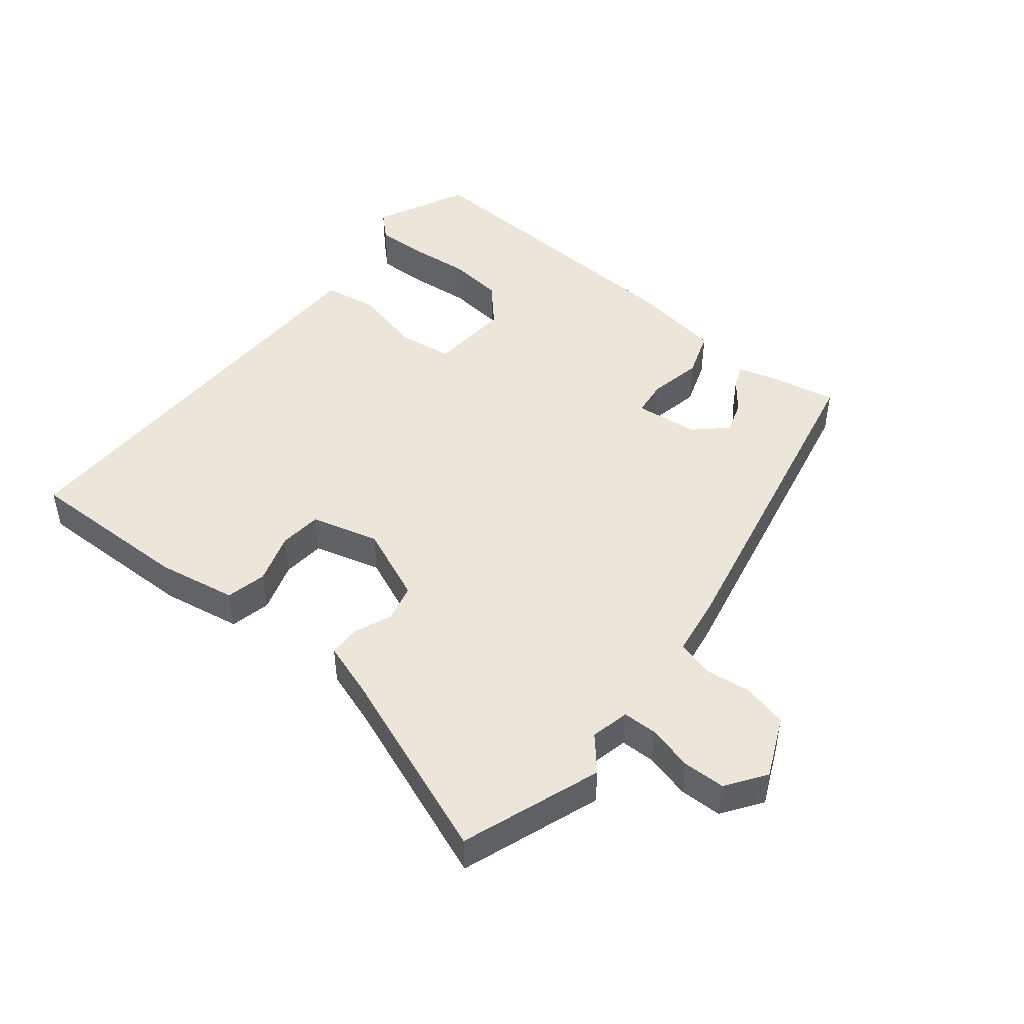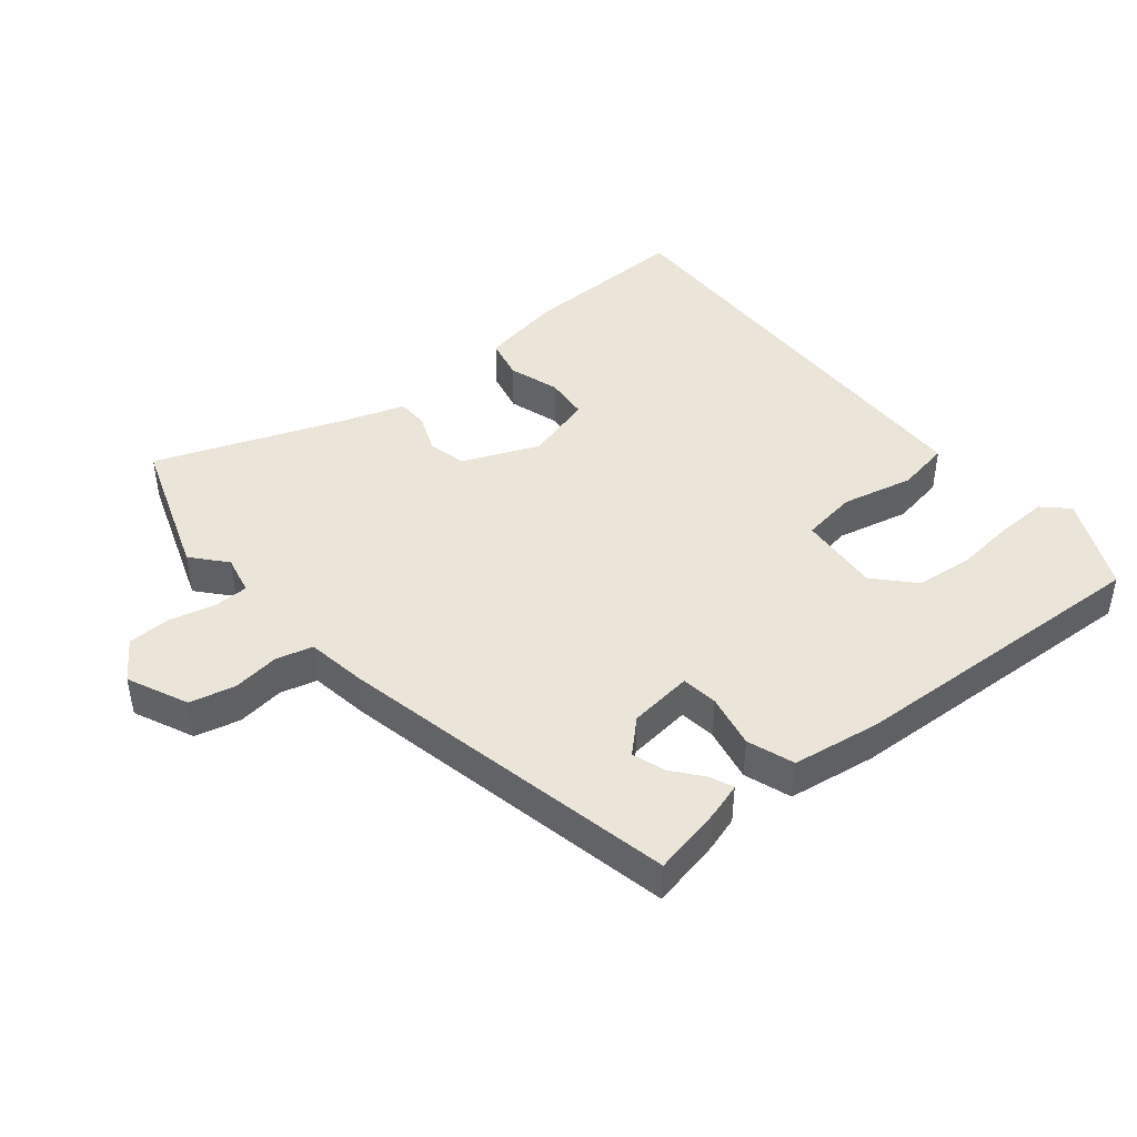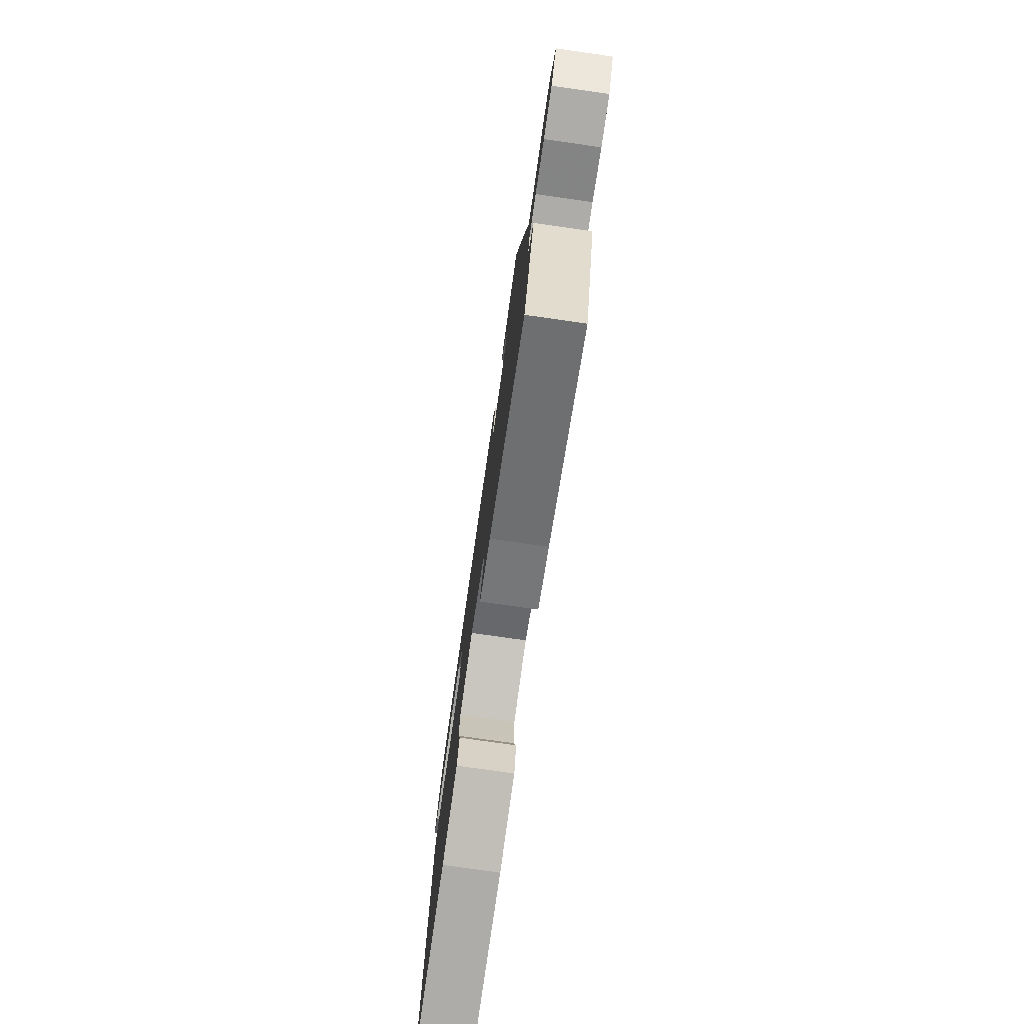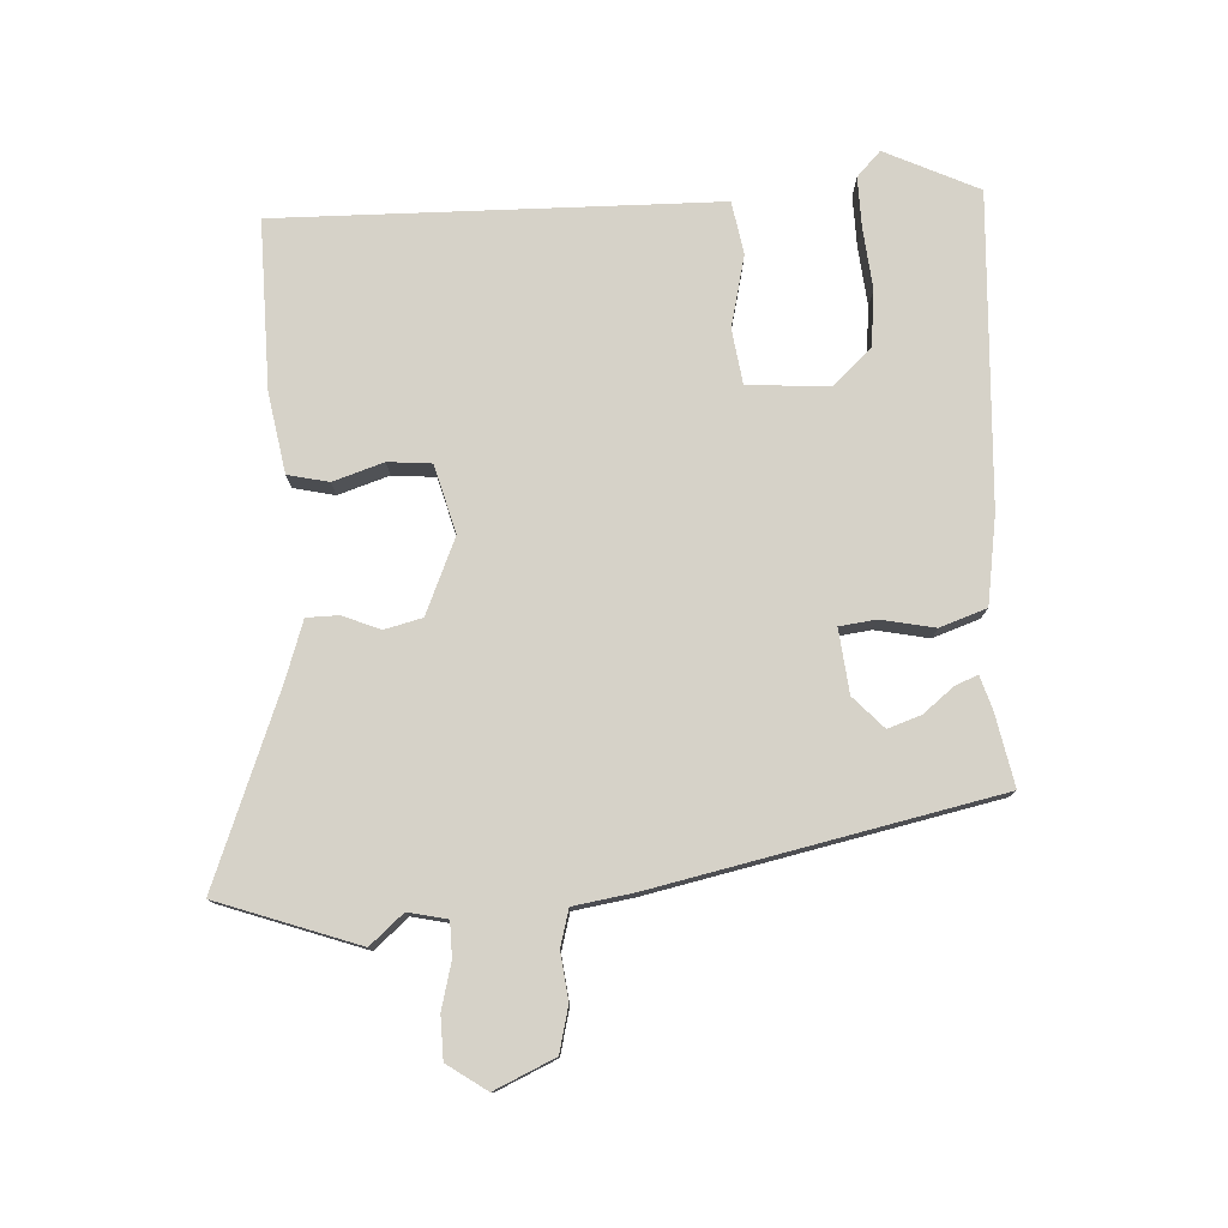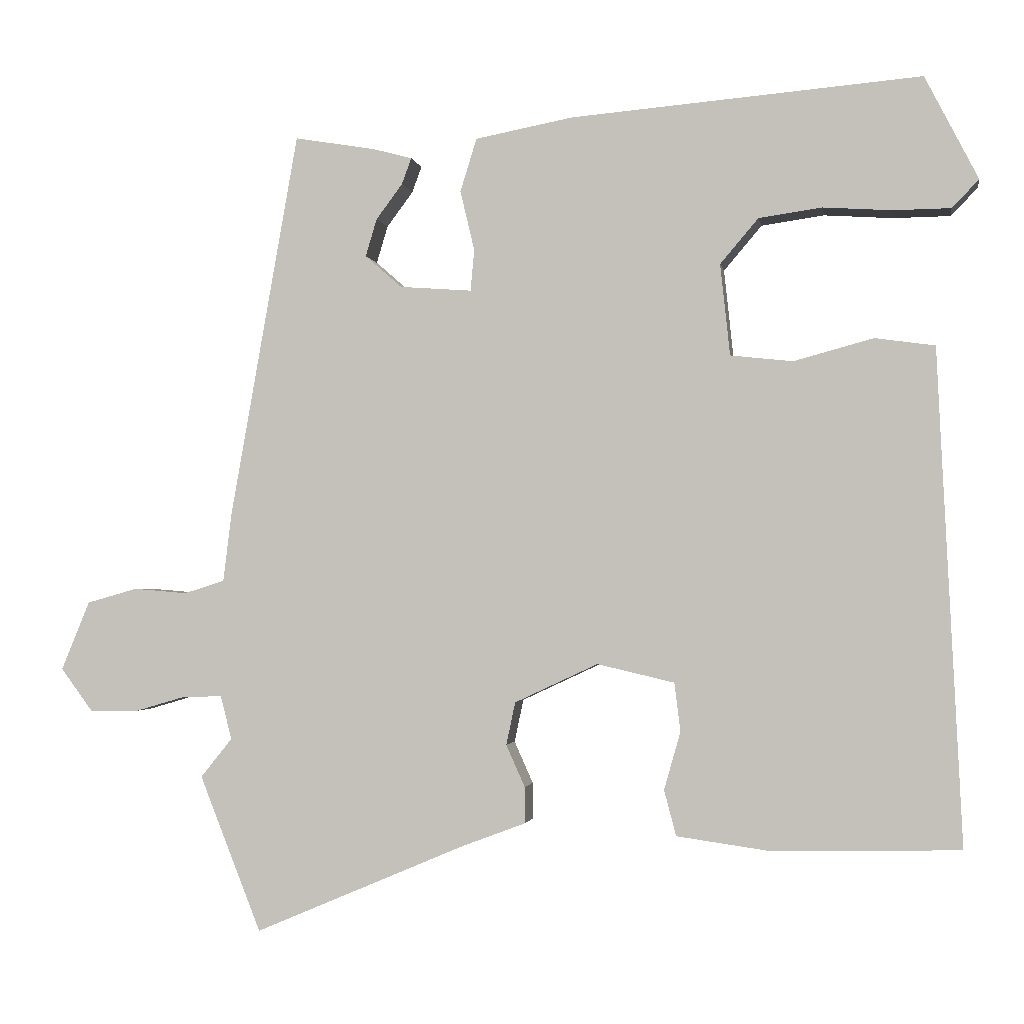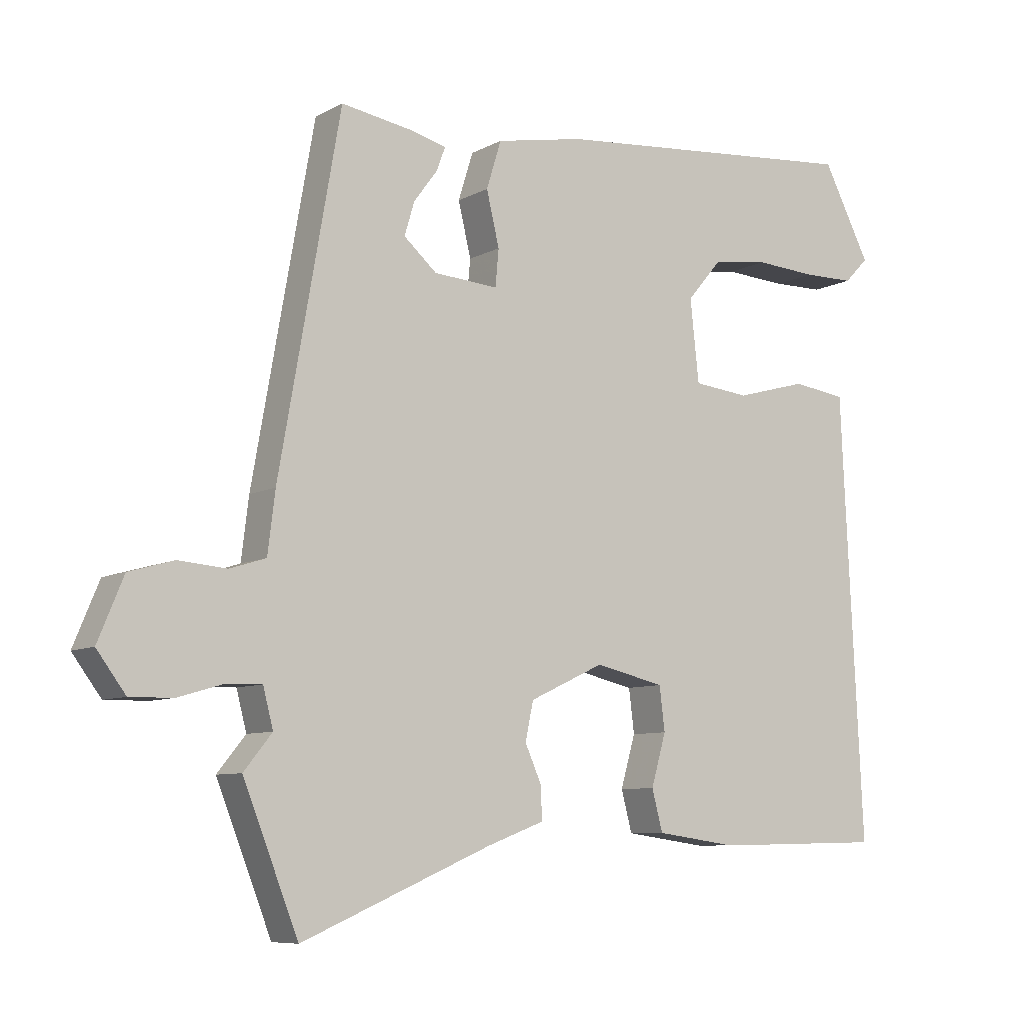
<metadata>
{"format":"obj","ext":"obj","renderer":"f3d","projection":"perspective","resolution":1024,"background":"white","views":[{"elev":47.1,"azim":-143.1,"up":"+Y"},{"elev":44.5,"azim":-41.6,"up":"+Y"},{"elev":-77.8,"azim":-98.1,"up":"+Z"},{"elev":77.9,"azim":-95.0,"up":"+Y"},{"elev":-1.6,"azim":9.3,"up":"+Z"},{"elev":-8.0,"azim":-34.4,"up":"+Z"}]}
</metadata>
<code>
v -0.456 0.07 -0.611
v -0.538 0.07 -0.403
v -0.496 0.07 -0.351
v -0.511 0.07 -0.293
v -0.563 0.07 -0.294
v -0.631 0.07 -0.314
v -0.695 0.07 -0.315
v -0.738 0.07 -0.257
v -0.7 0.07 -0.165
v -0.633 0.07 -0.146
v -0.562 0.07 -0.152
v -0.508 0.07 -0.135
v -0.497 0.07 -0.045
v -0.406 0.07 0.471
v -0.298 0.07 0.453
v -0.246 0.07 0.439
v -0.259 0.07 0.404
v -0.294 0.07 0.357
v -0.309 0.07 0.307
v -0.26 0.07 0.264
v -0.164 0.07 0.257
v -0.159 0.07 0.312
v -0.178 0.07 0.392
v -0.156 0.07 0.463
v -0.025 0.07 0.488
v 0.441 0.07 0.528
v 0.512 0.07 0.39
v 0.476 0.07 0.353
v 0.4 0.07 0.352
v 0.308 0.07 0.358
v 0.224 0.07 0.346
v 0.173 0.07 0.286
v 0.186 0.07 0.164
v 0.269 0.07 0.155
v 0.375 0.07 0.184
v 0.455 0.07 0.173
v 0.461 0.07 0.045
v 0.487 0.07 -0.485
v 0.234 0.07 -0.49
v 0.113 0.07 -0.473
v 0.097 0.07 -0.412
v 0.119 0.07 -0.335
v 0.111 0.07 -0.27
v 0.008 0.07 -0.246
v -0.103 0.07 -0.298
v -0.115 0.07 -0.355
v -0.09 0.07 -0.411
v -0.089 0.07 -0.459
v -0.174 0.07 -0.491
v -0.456 0 -0.611
v -0.538 0 -0.403
v -0.496 0 -0.351
v -0.511 0 -0.293
v -0.563 0 -0.294
v -0.631 0 -0.314
v -0.695 0 -0.315
v -0.738 0 -0.257
v -0.7 0 -0.165
v -0.633 0 -0.146
v -0.562 0 -0.152
v -0.508 0 -0.135
v -0.497 0 -0.045
v -0.406 0 0.471
v -0.298 0 0.453
v -0.246 0 0.439
v -0.259 0 0.404
v -0.294 0 0.357
v -0.309 0 0.307
v -0.26 0 0.264
v -0.164 0 0.257
v -0.159 0 0.312
v -0.178 0 0.392
v -0.156 0 0.463
v -0.025 0 0.488
v 0.441 0 0.528
v 0.512 0 0.39
v 0.476 0 0.353
v 0.4 0 0.352
v 0.308 0 0.358
v 0.224 0 0.346
v 0.173 0 0.286
v 0.186 0 0.164
v 0.269 0 0.155
v 0.375 0 0.184
v 0.455 0 0.173
v 0.461 0 0.045
v 0.487 0 -0.485
v 0.234 0 -0.49
v 0.113 0 -0.473
v 0.097 0 -0.412
v 0.119 0 -0.335
v 0.111 0 -0.27
v 0.008 0 -0.246
v -0.103 0 -0.298
v -0.115 0 -0.355
v -0.09 0 -0.411
v -0.089 0 -0.459
v -0.174 0 -0.491
f 46 47 48 49
f 1 2 3
f 49 1 3
f 46 49 3
f 45 46 3
f 44 45 3 4
f 40 41 42
f 39 40 42
f 38 39 42
f 37 38 42
f 37 42 43
f 36 37 43
f 35 36 43
f 34 35 43
f 33 34 43 44
f 28 29 30
f 27 28 30
f 26 27 30
f 25 26 30
f 24 25 30
f 23 24 30
f 22 23 30 31
f 21 22 31 32
f 16 17 18
f 15 16 18
f 14 15 18
f 14 18 19
f 13 14 19
f 12 13 19
f 9 10 11
f 8 9 11
f 7 8 11
f 6 7 11
f 5 6 11
f 5 11 12
f 4 5 12
f 44 4 12
f 33 44 12
f 32 33 12
f 21 32 12
f 20 21 12
f 12 19 20
f 98 97 96 95
f 52 51 50
f 52 50 98
f 52 98 95
f 52 95 94
f 53 52 94 93
f 91 90 89
f 91 89 88
f 91 88 87
f 91 87 86
f 92 91 86
f 92 86 85
f 92 85 84
f 92 84 83
f 93 92 83 82
f 79 78 77
f 79 77 76
f 79 76 75
f 79 75 74
f 79 74 73
f 79 73 72
f 80 79 72 71
f 81 80 71 70
f 67 66 65
f 67 65 64
f 67 64 63
f 68 67 63
f 68 63 62
f 68 62 61
f 60 59 58
f 60 58 57
f 60 57 56
f 60 56 55
f 60 55 54
f 61 60 54
f 61 54 53
f 61 53 93
f 61 93 82
f 61 82 81
f 61 81 70
f 61 70 69
f 69 68 61
f 1 50 51 2
f 2 51 52 3
f 3 52 53 4
f 4 53 54 5
f 5 54 55 6
f 6 55 56 7
f 7 56 57 8
f 8 57 58 9
f 9 58 59 10
f 10 59 60 11
f 11 60 61 12
f 12 61 62 13
f 13 62 63 14
f 14 63 64 15
f 15 64 65 16
f 16 65 66 17
f 17 66 67 18
f 18 67 68 19
f 19 68 69 20
f 20 69 70 21
f 21 70 71 22
f 22 71 72 23
f 23 72 73 24
f 24 73 74 25
f 25 74 75 26
f 26 75 76 27
f 27 76 77 28
f 28 77 78 29
f 29 78 79 30
f 30 79 80 31
f 31 80 81 32
f 32 81 82 33
f 33 82 83 34
f 34 83 84 35
f 35 84 85 36
f 36 85 86 37
f 37 86 87 38
f 38 87 88 39
f 39 88 89 40
f 40 89 90 41
f 41 90 91 42
f 42 91 92 43
f 43 92 93 44
f 44 93 94 45
f 45 94 95 46
f 46 95 96 47
f 47 96 97 48
f 48 97 98 49
f 49 98 50 1

</code>
